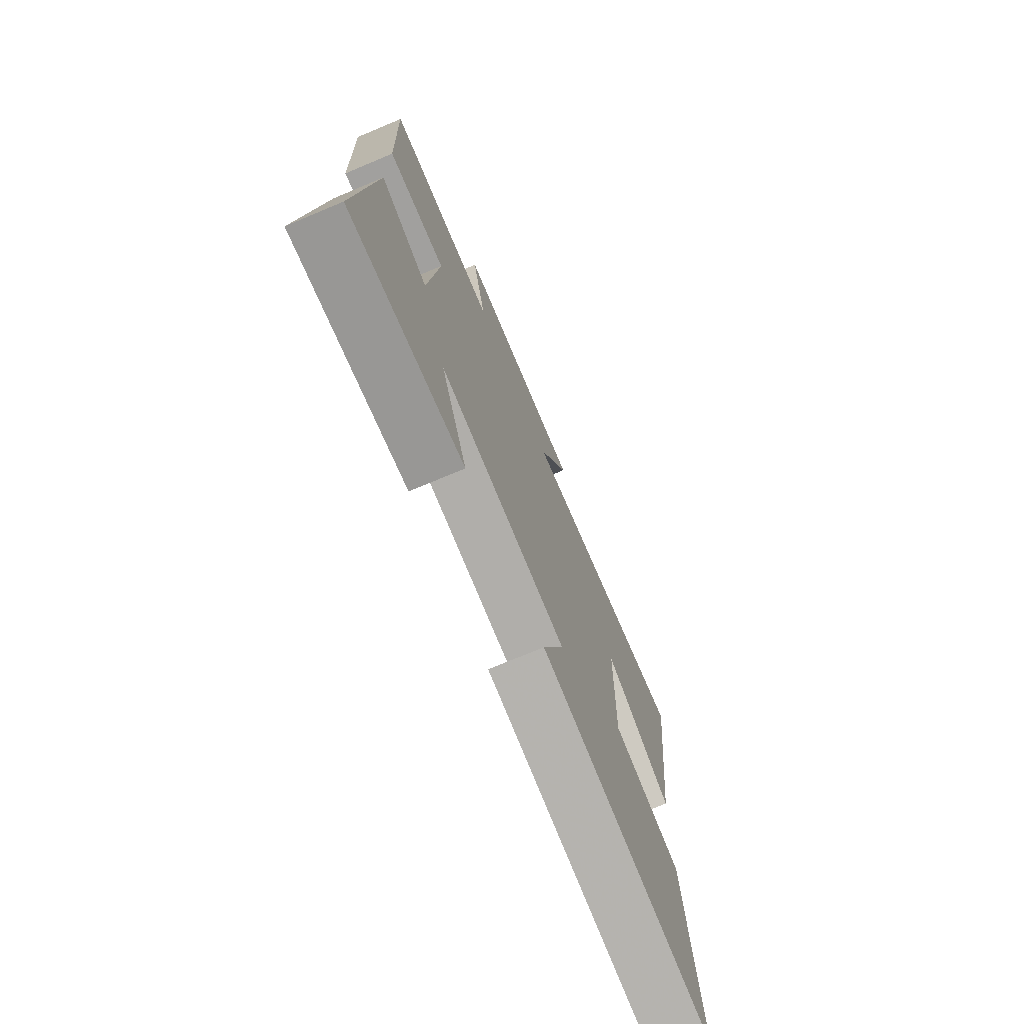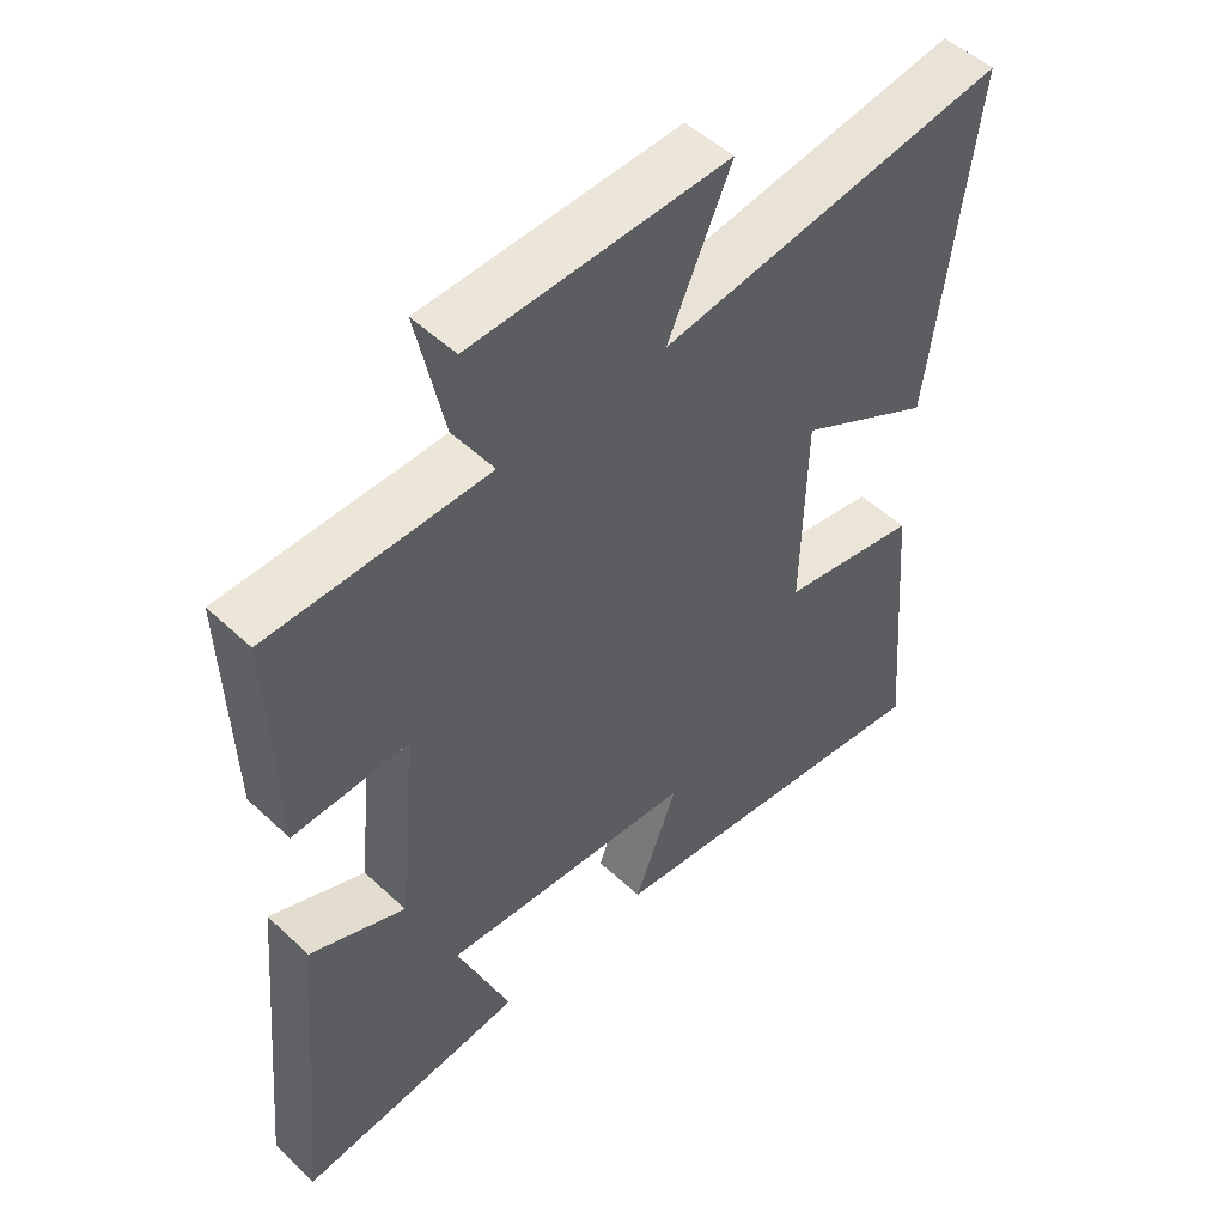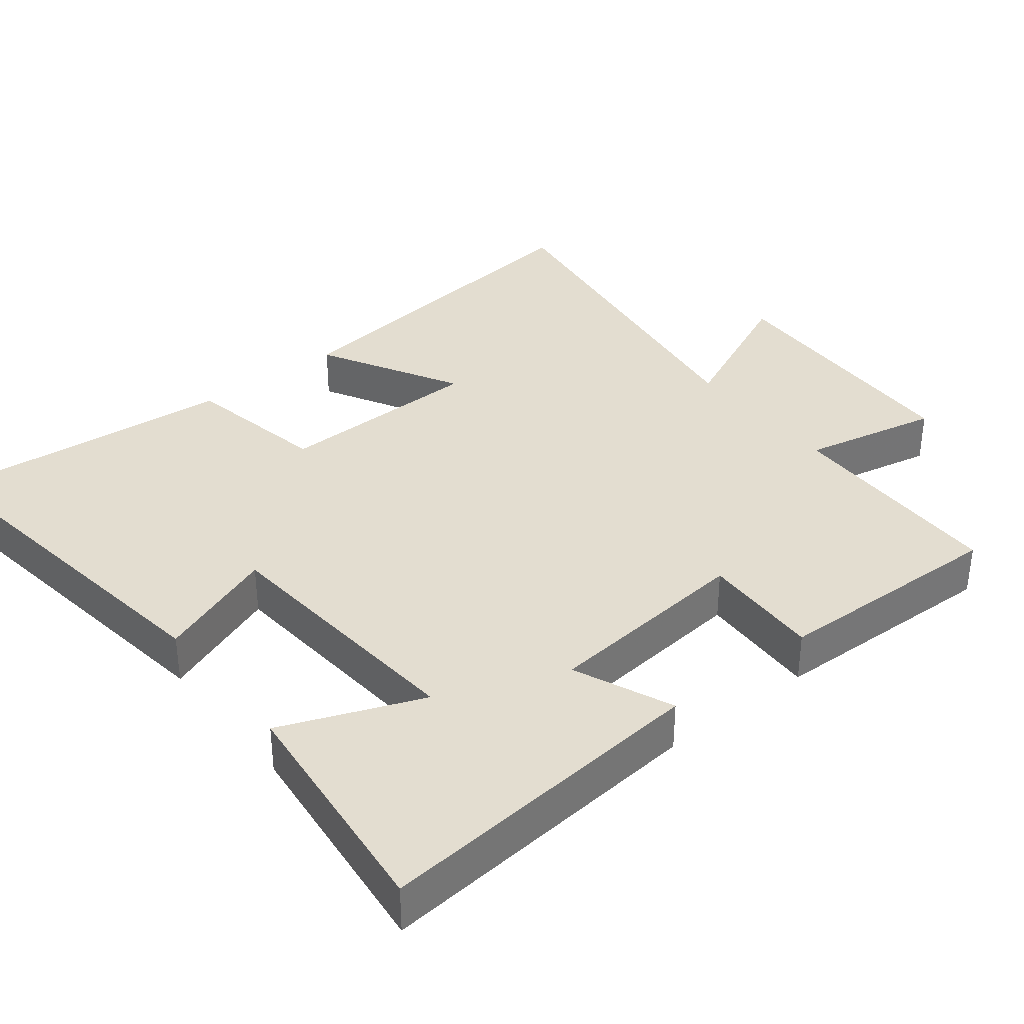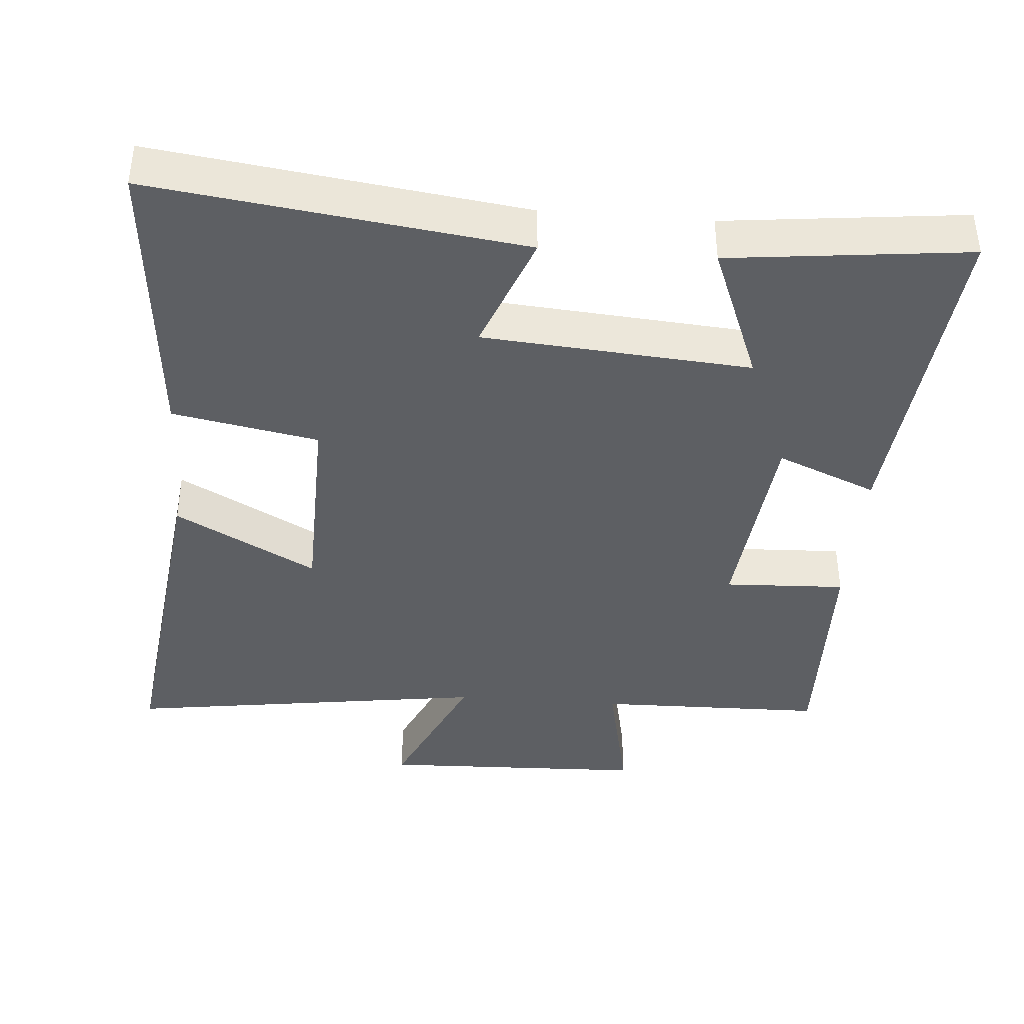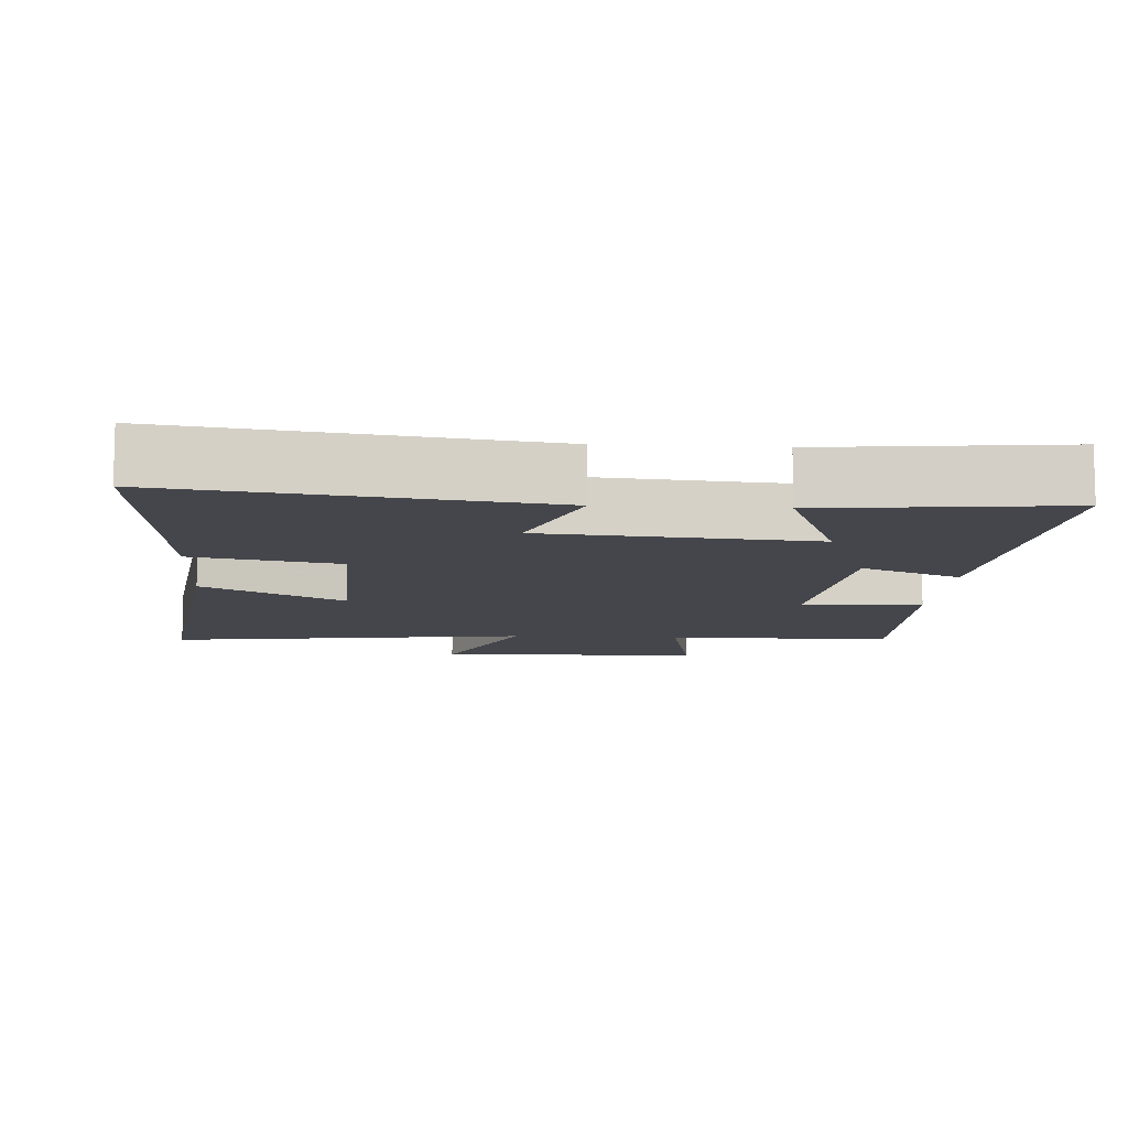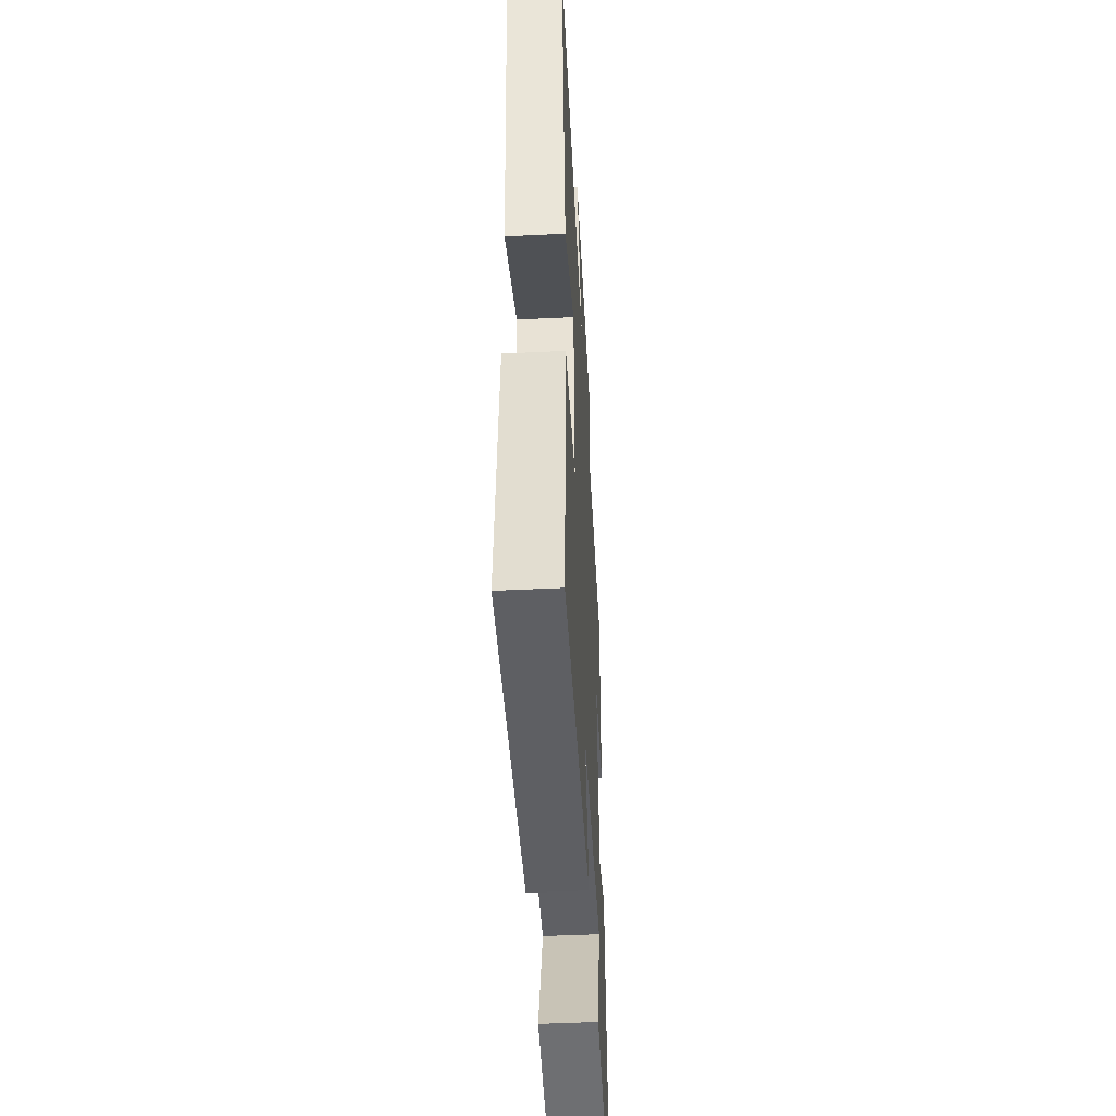
<metadata>
{"format":"obj","ext":"obj","renderer":"f3d","projection":"perspective","resolution":1024,"background":"white","views":[{"elev":-73.8,"azim":-67.3,"up":"+Z"},{"elev":51.0,"azim":-44.6,"up":"+Z"},{"elev":35.6,"azim":-128.3,"up":"+Y"},{"elev":-39.9,"azim":175.5,"up":"+Y"},{"elev":-10.1,"azim":176.2,"up":"+Y"},{"elev":-48.4,"azim":93.1,"up":"+Z"}]}
</metadata>
<code>
v 0.536 0.07 -0.569
v 0.021 0.07 -0.5
v 0.085 0.07 -0.332
v -0.289 0.07 -0.302
v -0.211 0.07 -0.5
v -0.545 0.07 -0.537
v -0.5 0.07 -0.063
v -0.36 0.07 -0.122
v -0.33 0.07 0.172
v -0.5 0.07 0.165
v -0.509 0.07 0.495
v -0.189 0.07 0.5
v -0.23 0.07 0.694
v 0.146 0.07 0.706
v 0.053 0.07 0.5
v 0.563 0.07 0.573
v 0.5 0.07 0.074
v 0.302 0.07 0.183
v 0.296 0.07 -0.109
v 0.5 0.07 -0.148
v 0.536 0 -0.569
v 0.021 0 -0.5
v 0.085 0 -0.332
v -0.289 0 -0.302
v -0.211 0 -0.5
v -0.545 0 -0.537
v -0.5 0 -0.063
v -0.36 0 -0.122
v -0.33 0 0.172
v -0.5 0 0.165
v -0.509 0 0.495
v -0.189 0 0.5
v -0.23 0 0.694
v 0.146 0 0.706
v 0.053 0 0.5
v 0.563 0 0.573
v 0.5 0 0.074
v 0.302 0 0.183
v 0.296 0 -0.109
v 0.5 0 -0.148
f 1 2 3
f 20 1 3
f 19 20 3
f 18 19 3 4
f 15 16 17 18
f 15 18 4
f 12 13 14 15
f 11 12 15
f 10 11 15
f 9 10 15
f 8 9 15 4
f 6 7 8
f 5 6 8
f 4 5 8
f 23 22 21
f 23 21 40
f 23 40 39
f 24 23 39 38
f 38 37 36 35
f 24 38 35
f 35 34 33 32
f 35 32 31
f 35 31 30
f 35 30 29
f 24 35 29 28
f 28 27 26
f 28 26 25
f 28 25 24
f 1 21 22 2
f 2 22 23 3
f 3 23 24 4
f 4 24 25 5
f 5 25 26 6
f 6 26 27 7
f 7 27 28 8
f 8 28 29 9
f 9 29 30 10
f 10 30 31 11
f 11 31 32 12
f 12 32 33 13
f 13 33 34 14
f 14 34 35 15
f 15 35 36 16
f 16 36 37 17
f 17 37 38 18
f 18 38 39 19
f 19 39 40 20
f 20 40 21 1

</code>
